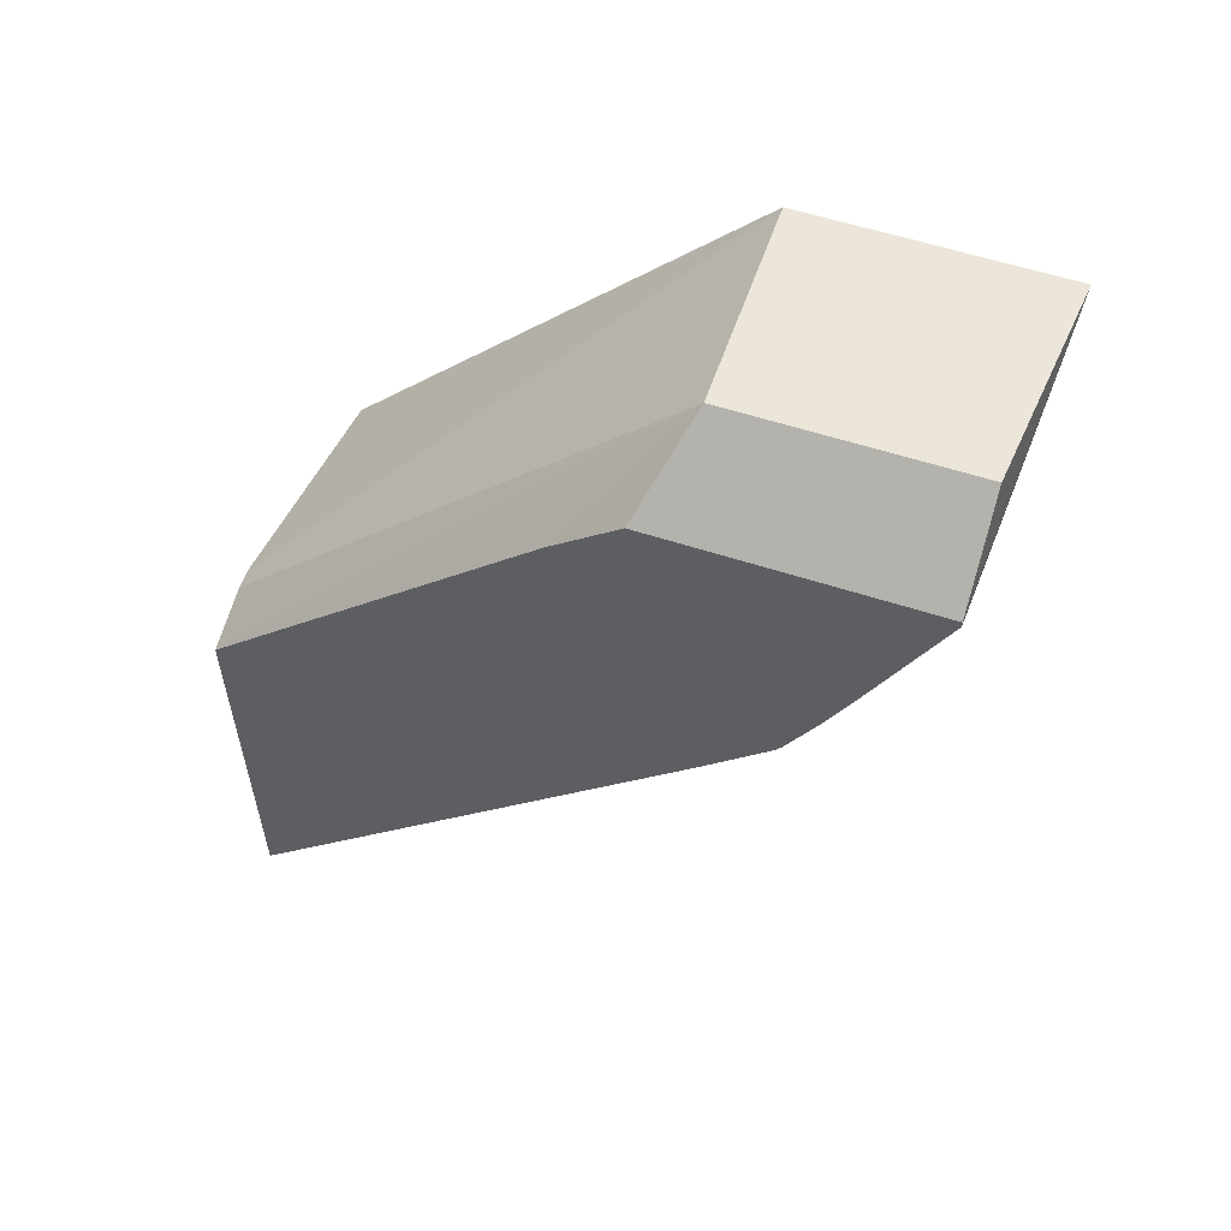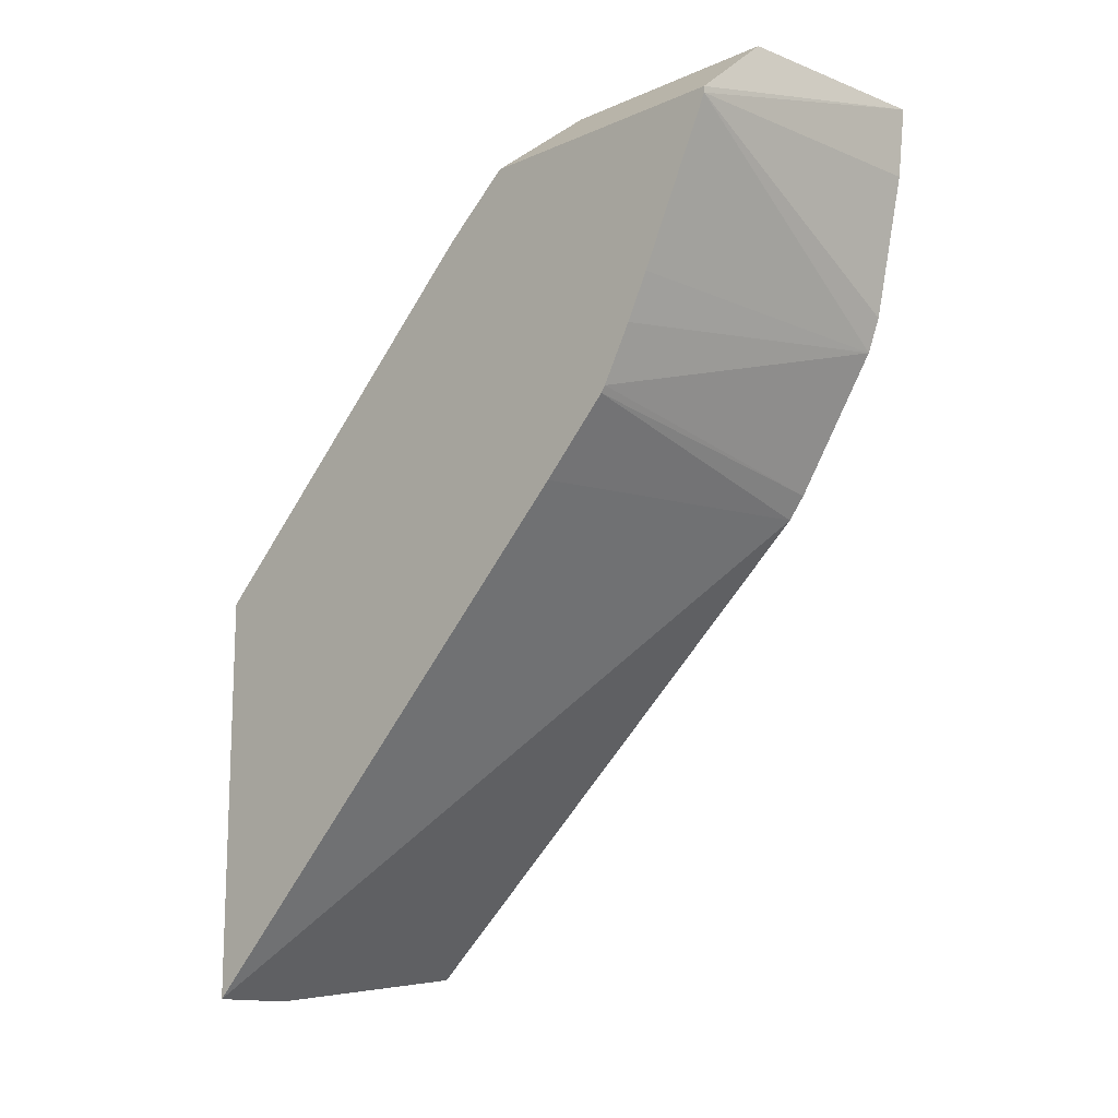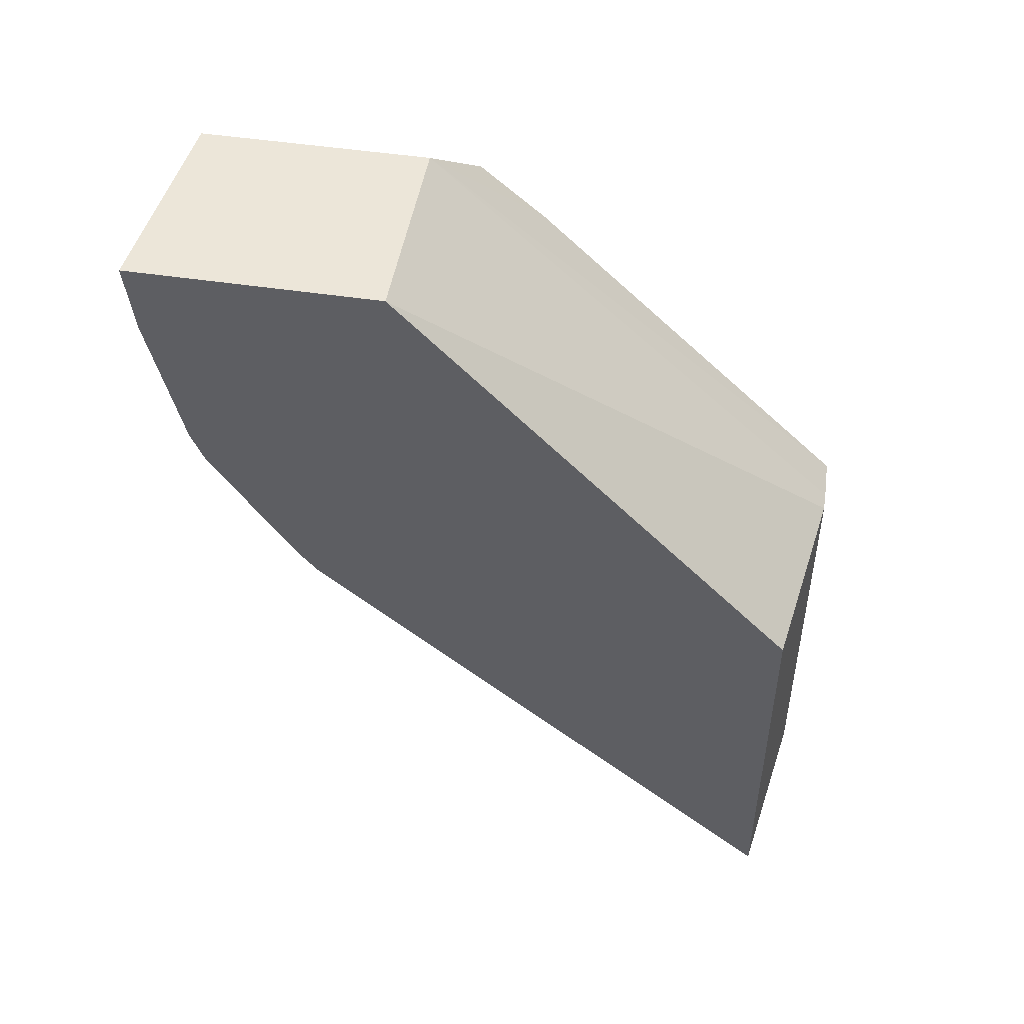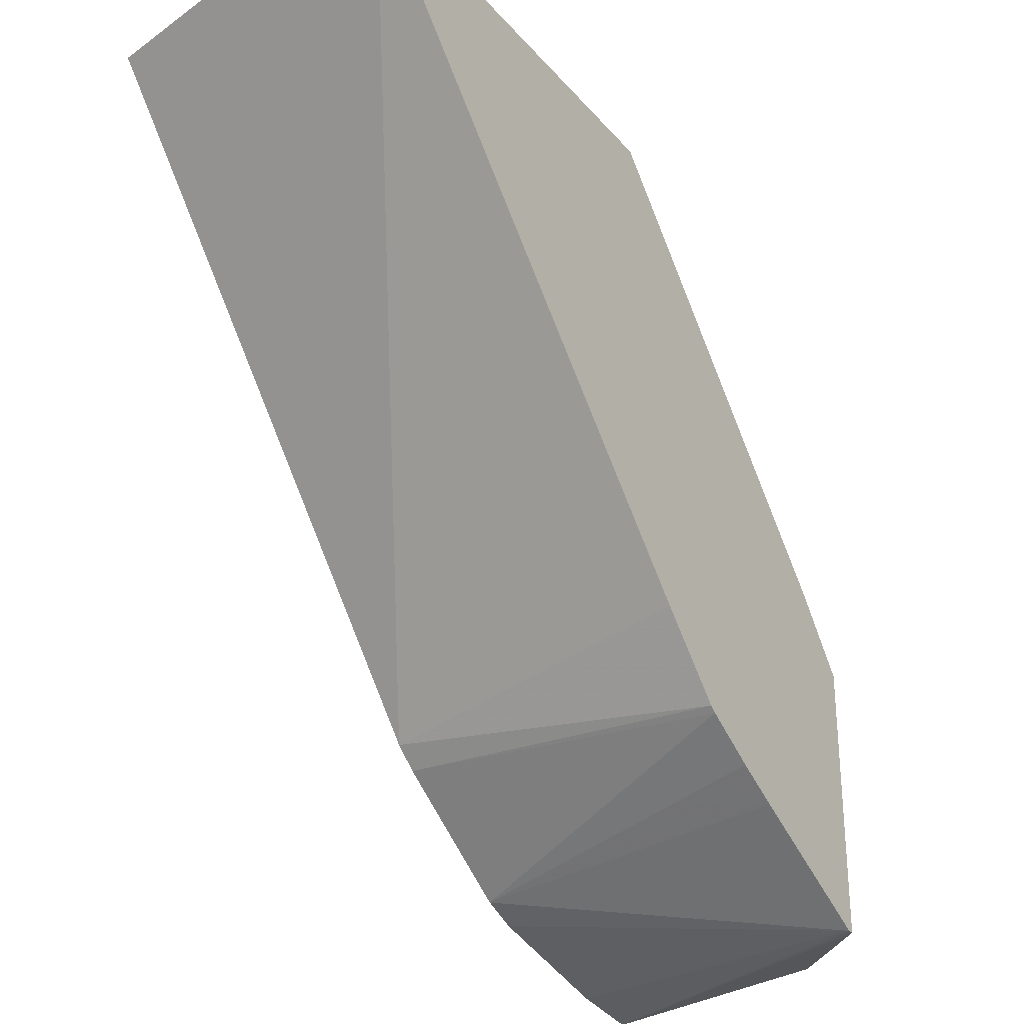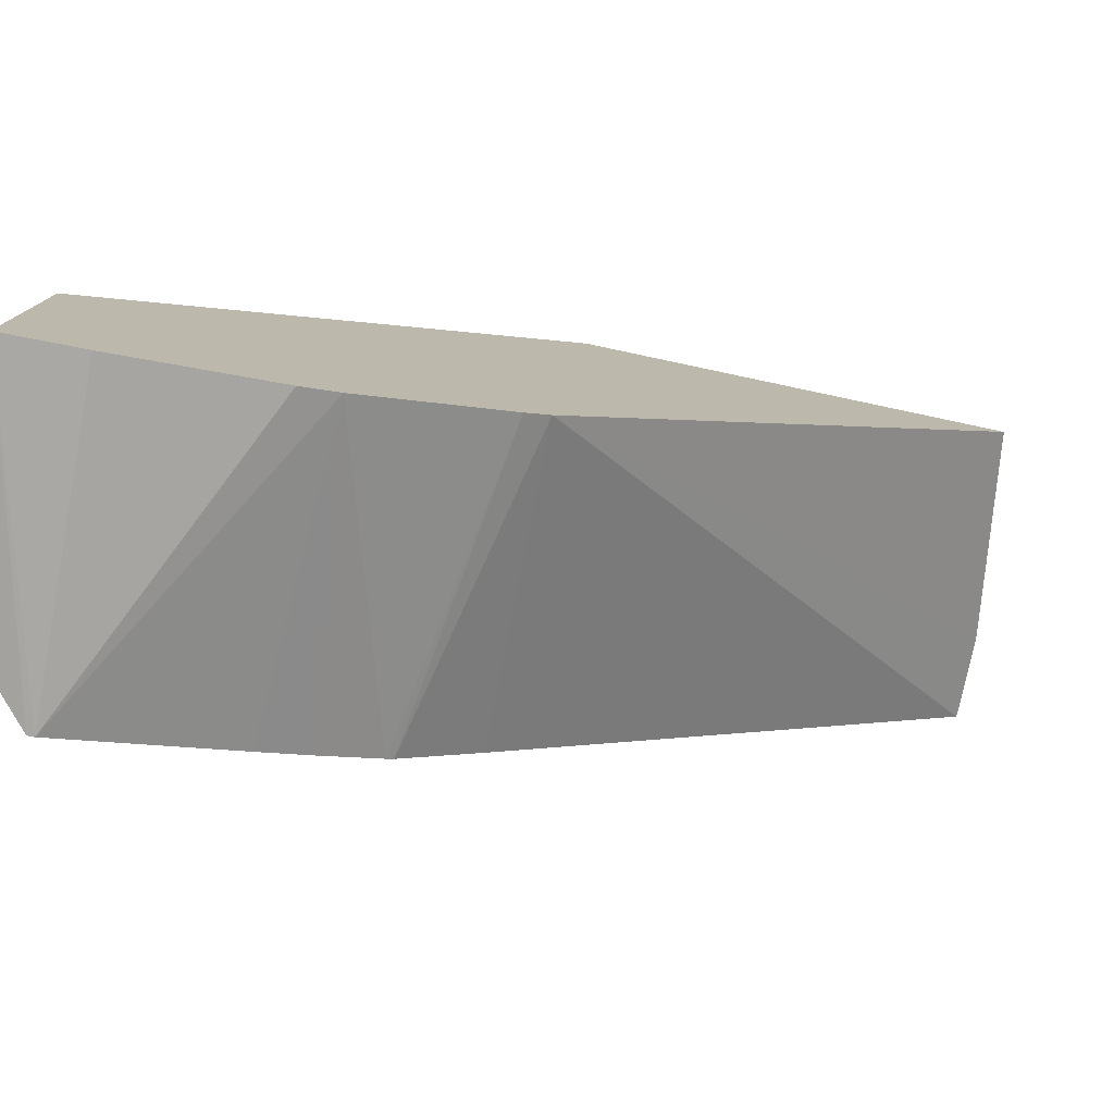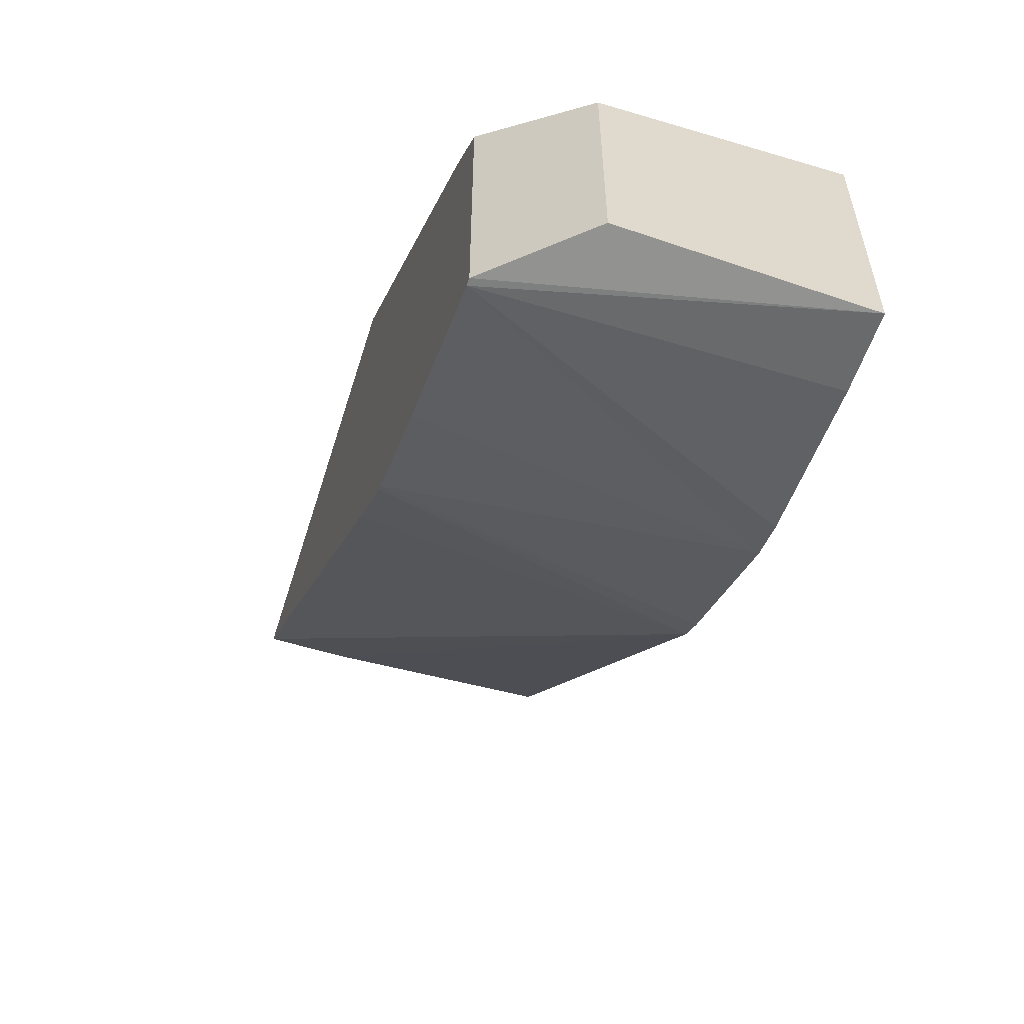
<metadata>
{"format":"obj","ext":"obj","renderer":"f3d","projection":"perspective","resolution":1024,"background":"white","views":[{"elev":57.2,"azim":108.8,"up":"+Y"},{"elev":-14.0,"azim":133.7,"up":"+Y"},{"elev":48.7,"azim":-80.4,"up":"+Y"},{"elev":-29.5,"azim":32.5,"up":"+Z"},{"elev":-78.3,"azim":-102.0,"up":"+Z"},{"elev":-58.9,"azim":162.8,"up":"+Z"}]}
</metadata>
<code>
v 0.03733 0.3345 0.5519
v 0.002116 0.3423 0.5519
v 0.002116 0.1544 0.5519
v -0.08782 0.1669 0.5389
v -0.08782 0.3431 0.5389
v -0.08782 0.5299 0.3643
v 0.002116 0.5299 0.3643
v -0.08782 0.5299 0.2561
v 0.002116 0.5299 0.2649
v 0.03733 0.4995 0.2649
v 0.03733 0.4995 0.3794
v 0.03733 0.4746 0.4084
v 0.01097 0.3423 0.5519
v 0.03733 0.3877 0.3189
v 0.03733 0.3849 0.3208
v -0.08782 0.3666 0.3163
v -0.08782 0.357 0.324
v 0.03733 0.3546 0.3504
v 0.03731 0.1544 0.5519
v -0.08782 0.4379 0.2732
v -0.08782 0.4235 0.279
v 0.03733 0.4112 0.3061
v 0.03733 0.4305 0.2965
v 0.03733 0.4967 0.2649
v -0.08782 0.4994 0.2595
f 17 19 3
f 22 23 14
f 17 3 4
f 17 4 16
f 16 4 8
f 20 16 8
f 21 16 20
f 21 14 16
f 22 14 21
f 22 21 23
f 25 20 8
f 24 10 23
f 24 8 10
f 24 25 8
f 24 20 25
f 24 21 20
f 23 10 14
f 10 11 14
f 4 5 8
f 6 8 5
f 19 1 3
f 24 23 21
f 18 15 1
f 9 8 7
f 18 19 17
f 18 1 19
f 2 3 1
f 2 4 3
f 2 5 4
f 2 6 5
f 7 8 6
f 9 10 8
f 9 7 10
f 7 11 10
f 12 11 7
f 7 6 2
f 12 7 1
f 13 1 7
f 13 2 1
f 13 7 2
f 1 14 11
f 15 14 1
f 15 16 14
f 15 17 16
f 12 1 11
f 18 17 15

</code>
